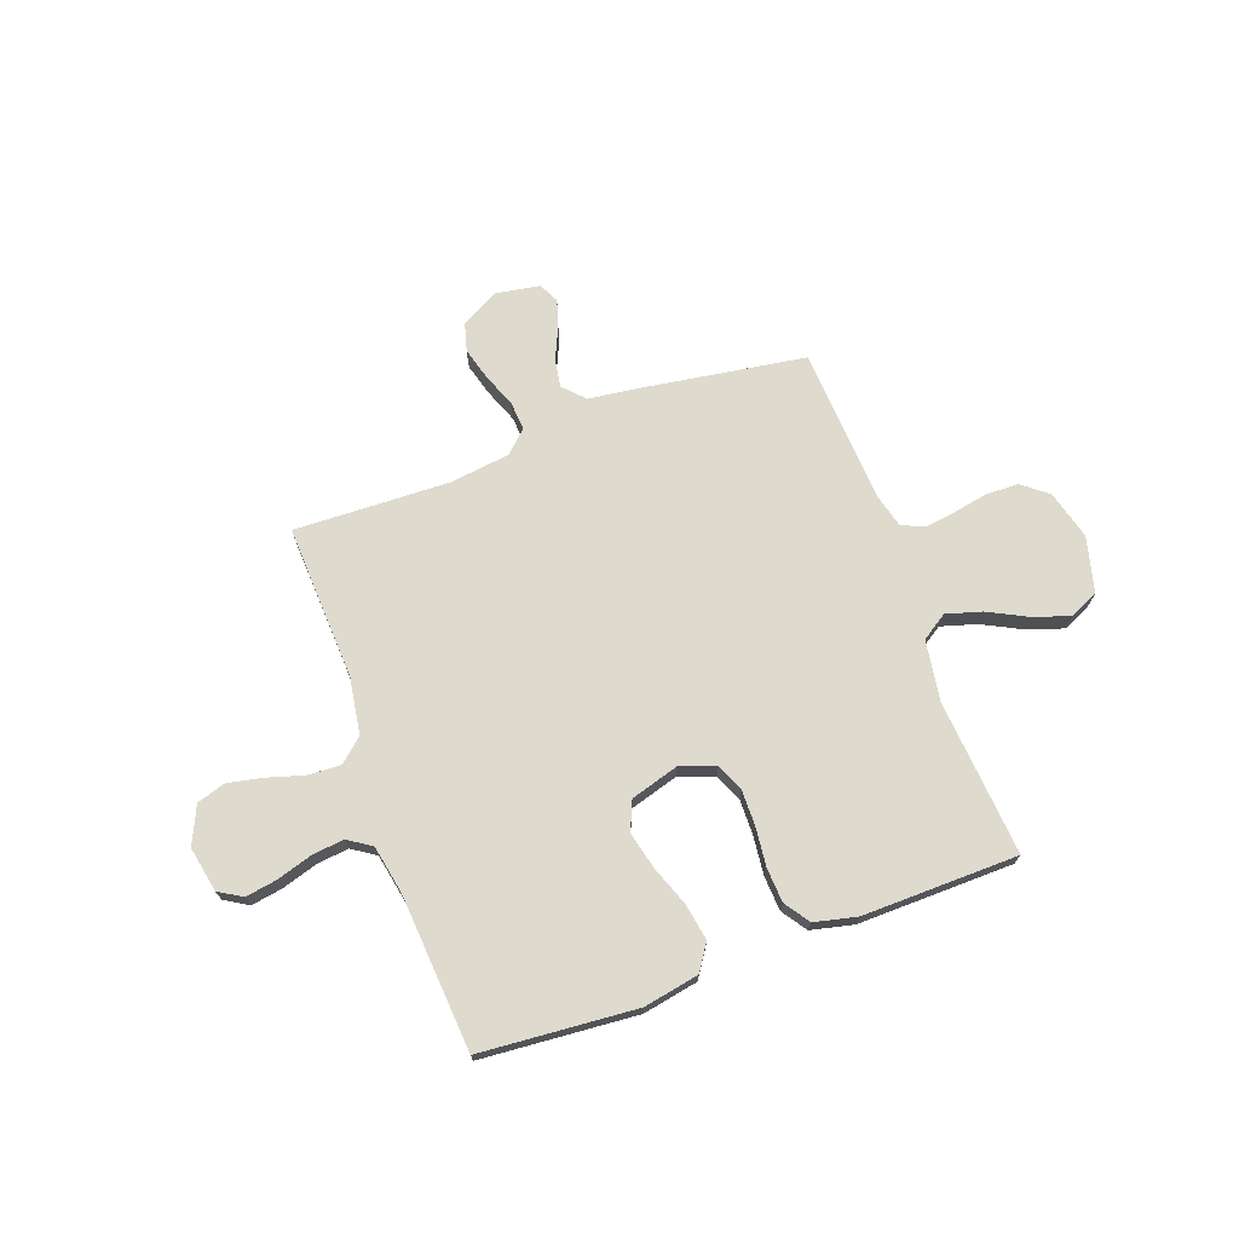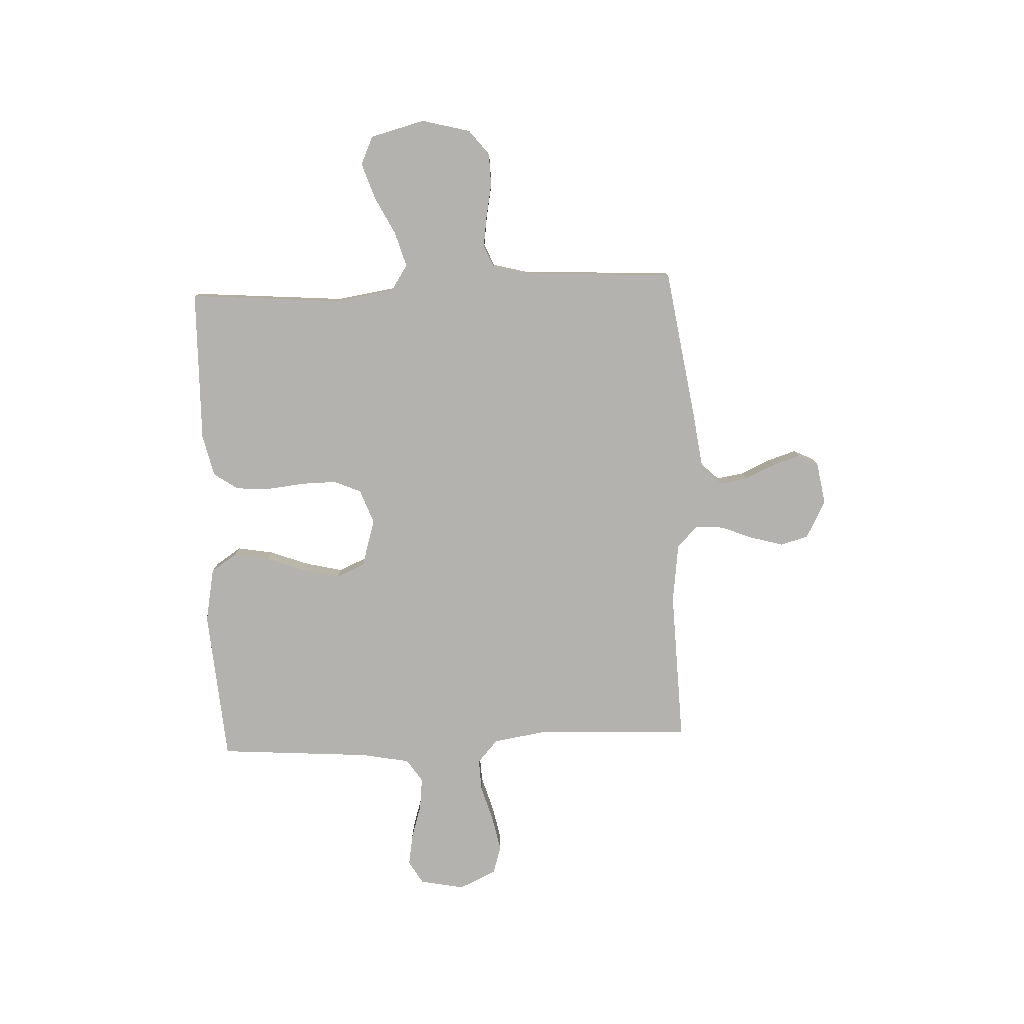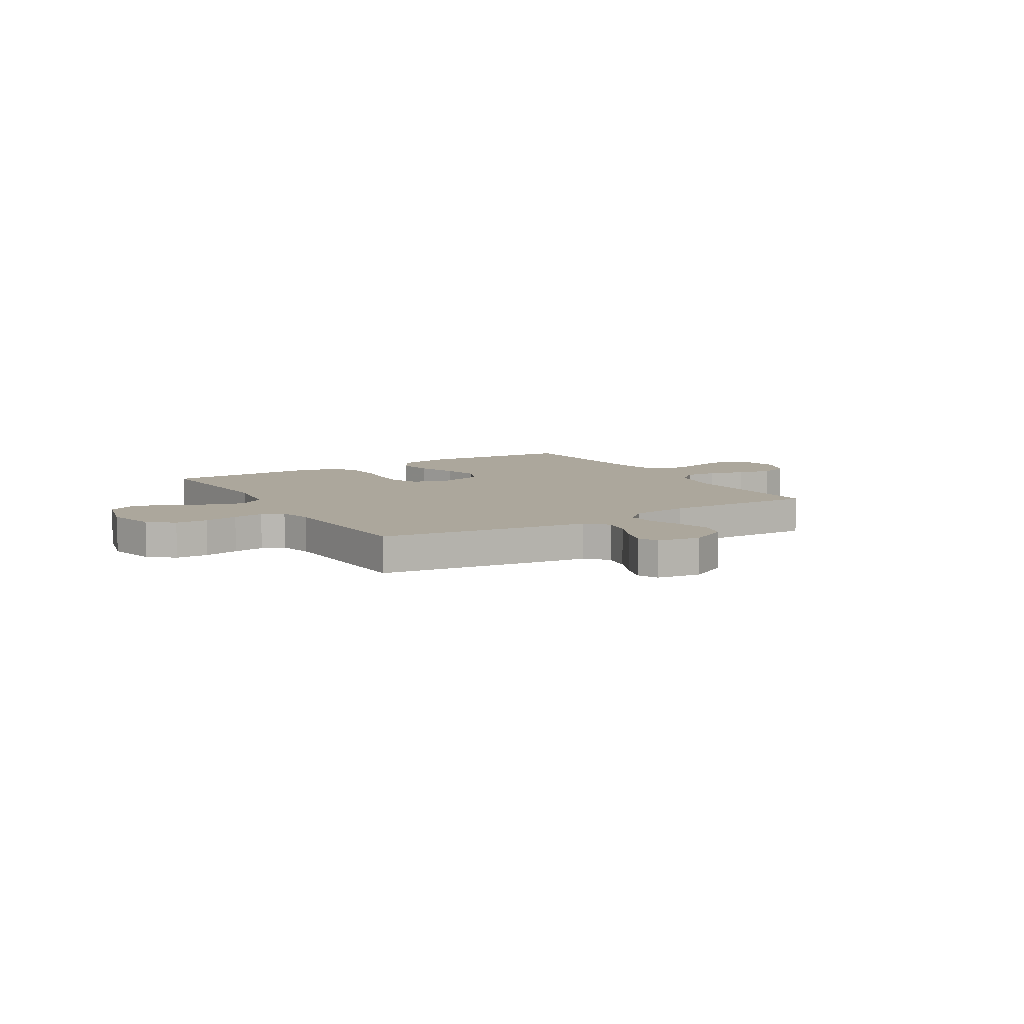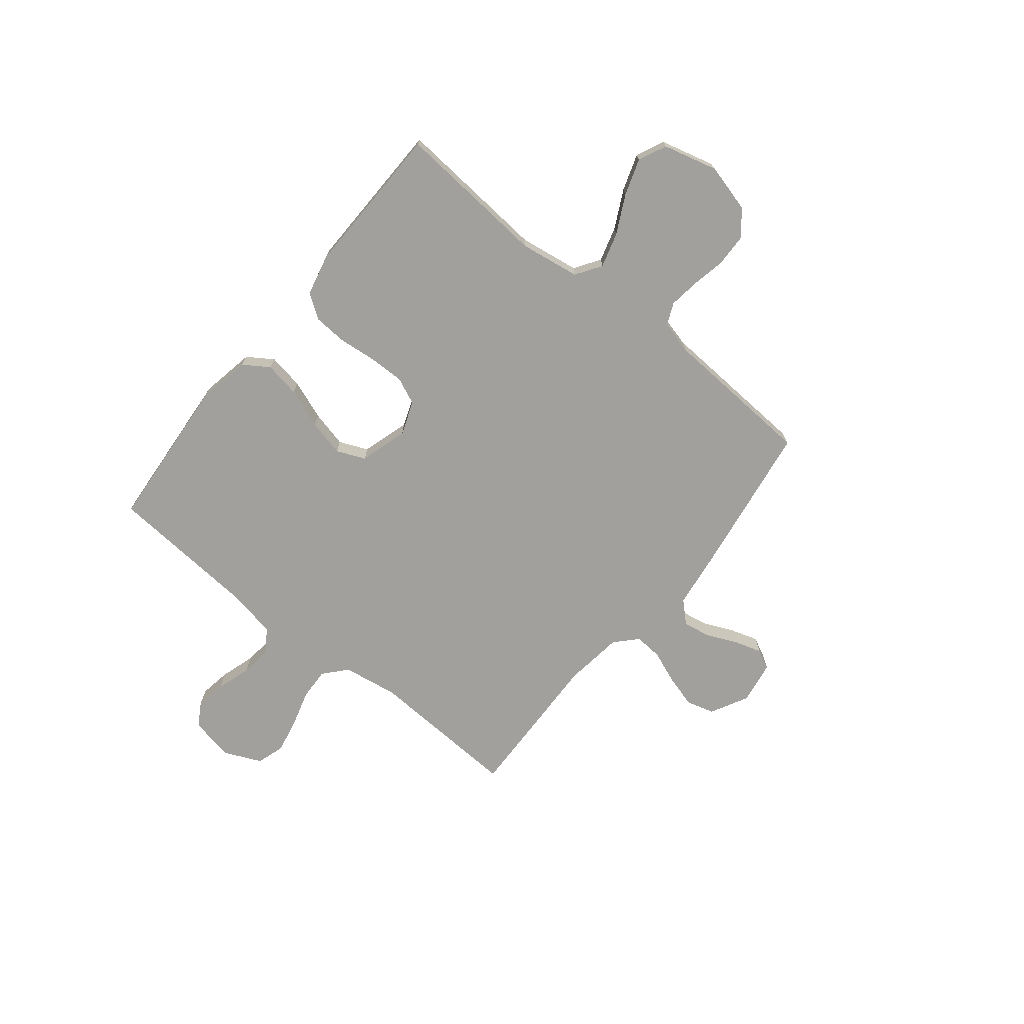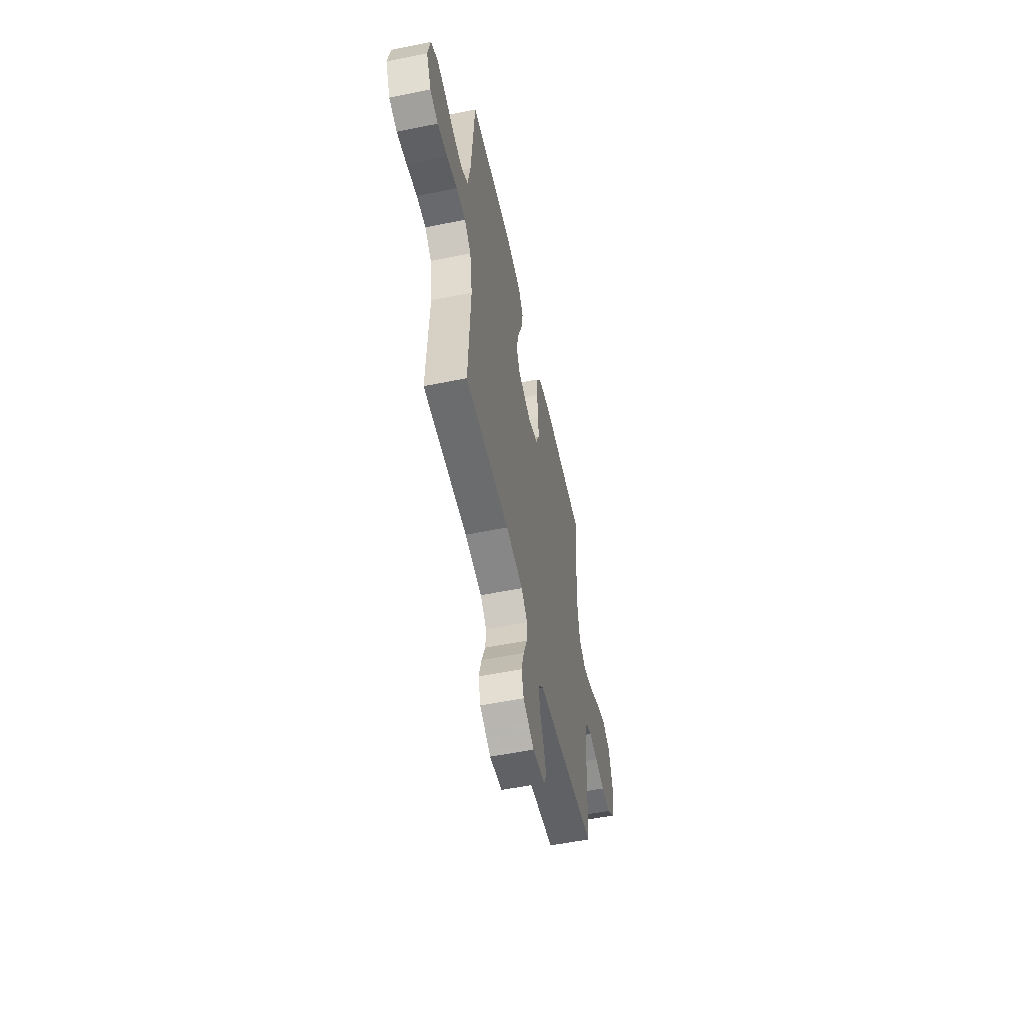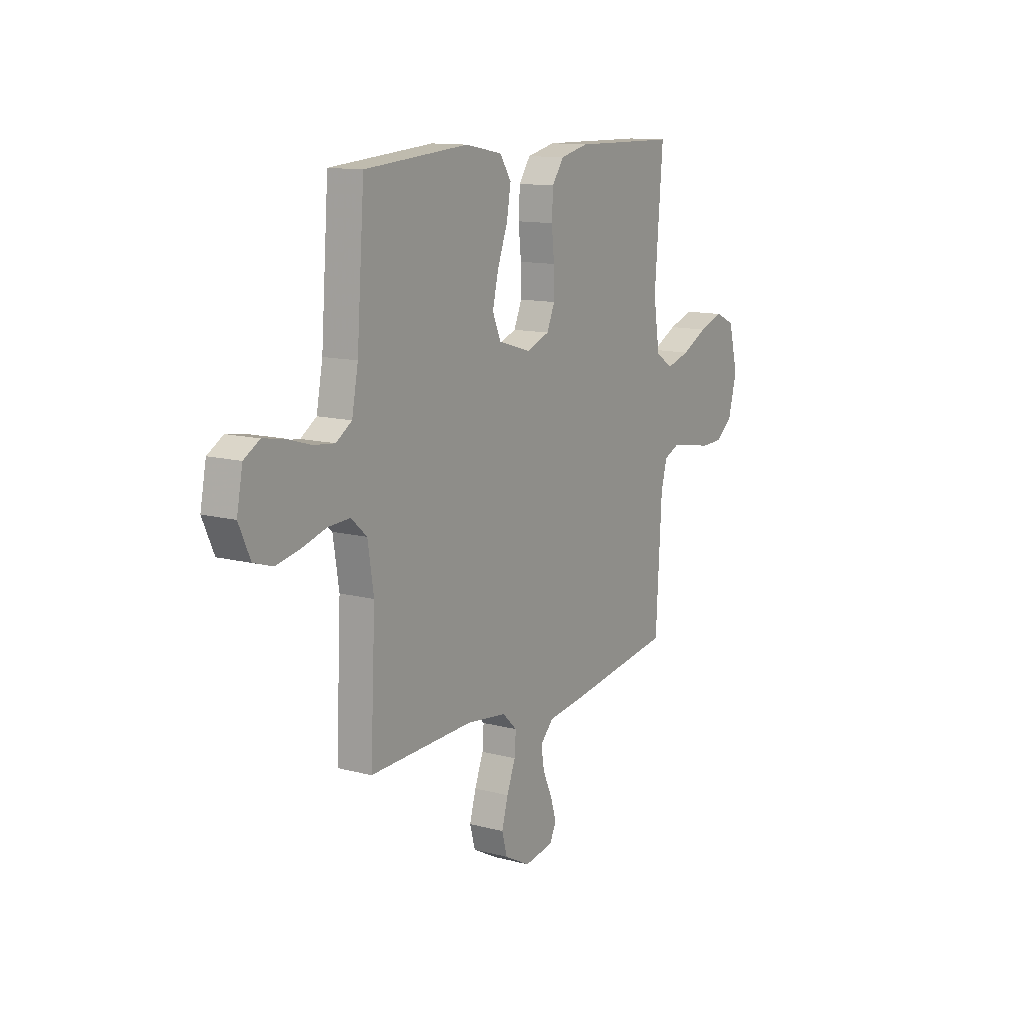
<metadata>
{"format":"obj","ext":"obj","renderer":"f3d","projection":"perspective","resolution":1024,"background":"white","views":[{"elev":71.3,"azim":-20.0,"up":"+Y"},{"elev":-79.8,"azim":92.5,"up":"+Y"},{"elev":8.3,"azim":148.7,"up":"+Y"},{"elev":-71.7,"azim":51.0,"up":"+Y"},{"elev":-55.4,"azim":-77.9,"up":"+Z"},{"elev":12.4,"azim":-58.3,"up":"+Z"}]}
</metadata>
<code>
v -0.5 0.07 -0.5
v -0.486 0.07 -0.2
v -0.503 0.07 -0.092
v -0.548 0.07 -0.052
v -0.611 0.07 -0.055
v -0.682 0.07 -0.076
v -0.75 0.07 -0.09
v -0.805 0.07 -0.073
v -0.838 0.07 0
v -0.821 0.07 0.087
v -0.776 0.07 0.114
v -0.715 0.07 0.104
v -0.647 0.07 0.083
v -0.585 0.07 0.076
v -0.54 0.07 0.106
v -0.522 0.07 0.2
v -0.5 0.07 0.5
v -0.2 0.07 0.524
v -0.093 0.07 0.504
v -0.06 0.07 0.454
v -0.072 0.07 0.384
v -0.101 0.07 0.306
v -0.118 0.07 0.234
v -0.094 0.07 0.178
v 0 0.07 0.15
v 0.067 0.07 0.175
v 0.09 0.07 0.228
v 0.089 0.07 0.297
v 0.081 0.07 0.371
v 0.085 0.07 0.438
v 0.118 0.07 0.486
v 0.2 0.07 0.505
v 0.5 0.07 0.5
v 0.476 0.07 0.2
v 0.494 0.07 0.083
v 0.544 0.07 0.05
v 0.612 0.07 0.07
v 0.687 0.07 0.108
v 0.758 0.07 0.132
v 0.813 0.07 0.107
v 0.841 0.07 0
v 0.816 0.07 -0.095
v 0.767 0.07 -0.134
v 0.704 0.07 -0.136
v 0.637 0.07 -0.123
v 0.577 0.07 -0.115
v 0.534 0.07 -0.134
v 0.517 0.07 -0.2
v 0.5 0.07 -0.5
v 0.2 0.07 -0.546
v 0.088 0.07 -0.561
v 0.05 0.07 -0.601
v 0.059 0.07 -0.655
v 0.086 0.07 -0.715
v 0.103 0.07 -0.769
v 0.084 0.07 -0.808
v 0 0.07 -0.822
v -0.074 0.07 -0.783
v -0.089 0.07 -0.728
v -0.071 0.07 -0.664
v -0.046 0.07 -0.6
v -0.042 0.07 -0.545
v -0.084 0.07 -0.505
v -0.2 0.07 -0.49
v -0.5 0 -0.5
v -0.486 0 -0.2
v -0.503 0 -0.092
v -0.548 0 -0.052
v -0.611 0 -0.055
v -0.682 0 -0.076
v -0.75 0 -0.09
v -0.805 0 -0.073
v -0.838 0 0
v -0.821 0 0.087
v -0.776 0 0.114
v -0.715 0 0.104
v -0.647 0 0.083
v -0.585 0 0.076
v -0.54 0 0.106
v -0.522 0 0.2
v -0.5 0 0.5
v -0.2 0 0.524
v -0.093 0 0.504
v -0.06 0 0.454
v -0.072 0 0.384
v -0.101 0 0.306
v -0.118 0 0.234
v -0.094 0 0.178
v 0 0 0.15
v 0.067 0 0.175
v 0.09 0 0.228
v 0.089 0 0.297
v 0.081 0 0.371
v 0.085 0 0.438
v 0.118 0 0.486
v 0.2 0 0.505
v 0.5 0 0.5
v 0.476 0 0.2
v 0.494 0 0.083
v 0.544 0 0.05
v 0.612 0 0.07
v 0.687 0 0.108
v 0.758 0 0.132
v 0.813 0 0.107
v 0.841 0 0
v 0.816 0 -0.095
v 0.767 0 -0.134
v 0.704 0 -0.136
v 0.637 0 -0.123
v 0.577 0 -0.115
v 0.534 0 -0.134
v 0.517 0 -0.2
v 0.5 0 -0.5
v 0.2 0 -0.546
v 0.088 0 -0.561
v 0.05 0 -0.601
v 0.059 0 -0.655
v 0.086 0 -0.715
v 0.103 0 -0.769
v 0.084 0 -0.808
v 0 0 -0.822
v -0.074 0 -0.783
v -0.089 0 -0.728
v -0.071 0 -0.664
v -0.046 0 -0.6
v -0.042 0 -0.545
v -0.084 0 -0.505
v -0.2 0 -0.49
f 59 60 61
f 58 59 61
f 57 58 61
f 56 57 61
f 55 56 61
f 54 55 61
f 53 54 61
f 52 53 61 62
f 51 52 62 63
f 50 51 63
f 49 50 63
f 48 49 63
f 43 44 45
f 42 43 45
f 41 42 45
f 40 41 45
f 39 40 45
f 38 39 45
f 37 38 45
f 36 37 45 46
f 35 36 46 47
f 32 33 34
f 31 32 34
f 30 31 34
f 29 30 34
f 28 29 34
f 27 28 34 35
f 48 63 64
f 47 48 64
f 35 47 64
f 27 35 64
f 26 27 64
f 20 21 22
f 19 20 22
f 18 19 22
f 17 18 22
f 16 17 22
f 15 16 22 23
f 14 15 23 24
f 11 12 13
f 10 11 13
f 9 10 13
f 8 9 13
f 7 8 13
f 6 7 13
f 5 6 13
f 4 5 13 14
f 14 24 25
f 4 14 25
f 3 4 25
f 64 1 2
f 25 26 64
f 3 25 64
f 2 3 64
f 125 124 123
f 125 123 122
f 125 122 121
f 125 121 120
f 125 120 119
f 125 119 118
f 125 118 117
f 126 125 117 116
f 127 126 116 115
f 127 115 114
f 127 114 113
f 127 113 112
f 109 108 107
f 109 107 106
f 109 106 105
f 109 105 104
f 109 104 103
f 109 103 102
f 109 102 101
f 110 109 101 100
f 111 110 100 99
f 98 97 96
f 98 96 95
f 98 95 94
f 98 94 93
f 98 93 92
f 99 98 92 91
f 128 127 112
f 128 112 111
f 128 111 99
f 128 99 91
f 128 91 90
f 86 85 84
f 86 84 83
f 86 83 82
f 86 82 81
f 86 81 80
f 87 86 80 79
f 88 87 79 78
f 77 76 75
f 77 75 74
f 77 74 73
f 77 73 72
f 77 72 71
f 77 71 70
f 77 70 69
f 78 77 69 68
f 89 88 78
f 89 78 68
f 89 68 67
f 66 65 128
f 128 90 89
f 128 89 67
f 128 67 66
f 1 65 66 2
f 2 66 67 3
f 3 67 68 4
f 4 68 69 5
f 5 69 70 6
f 6 70 71 7
f 7 71 72 8
f 8 72 73 9
f 9 73 74 10
f 10 74 75 11
f 11 75 76 12
f 12 76 77 13
f 13 77 78 14
f 14 78 79 15
f 15 79 80 16
f 16 80 81 17
f 17 81 82 18
f 18 82 83 19
f 19 83 84 20
f 20 84 85 21
f 21 85 86 22
f 22 86 87 23
f 23 87 88 24
f 24 88 89 25
f 25 89 90 26
f 26 90 91 27
f 27 91 92 28
f 28 92 93 29
f 29 93 94 30
f 30 94 95 31
f 31 95 96 32
f 32 96 97 33
f 33 97 98 34
f 34 98 99 35
f 35 99 100 36
f 36 100 101 37
f 37 101 102 38
f 38 102 103 39
f 39 103 104 40
f 40 104 105 41
f 41 105 106 42
f 42 106 107 43
f 43 107 108 44
f 44 108 109 45
f 45 109 110 46
f 46 110 111 47
f 47 111 112 48
f 48 112 113 49
f 49 113 114 50
f 50 114 115 51
f 51 115 116 52
f 52 116 117 53
f 53 117 118 54
f 54 118 119 55
f 55 119 120 56
f 56 120 121 57
f 57 121 122 58
f 58 122 123 59
f 59 123 124 60
f 60 124 125 61
f 61 125 126 62
f 62 126 127 63
f 63 127 128 64
f 64 128 65 1

</code>
